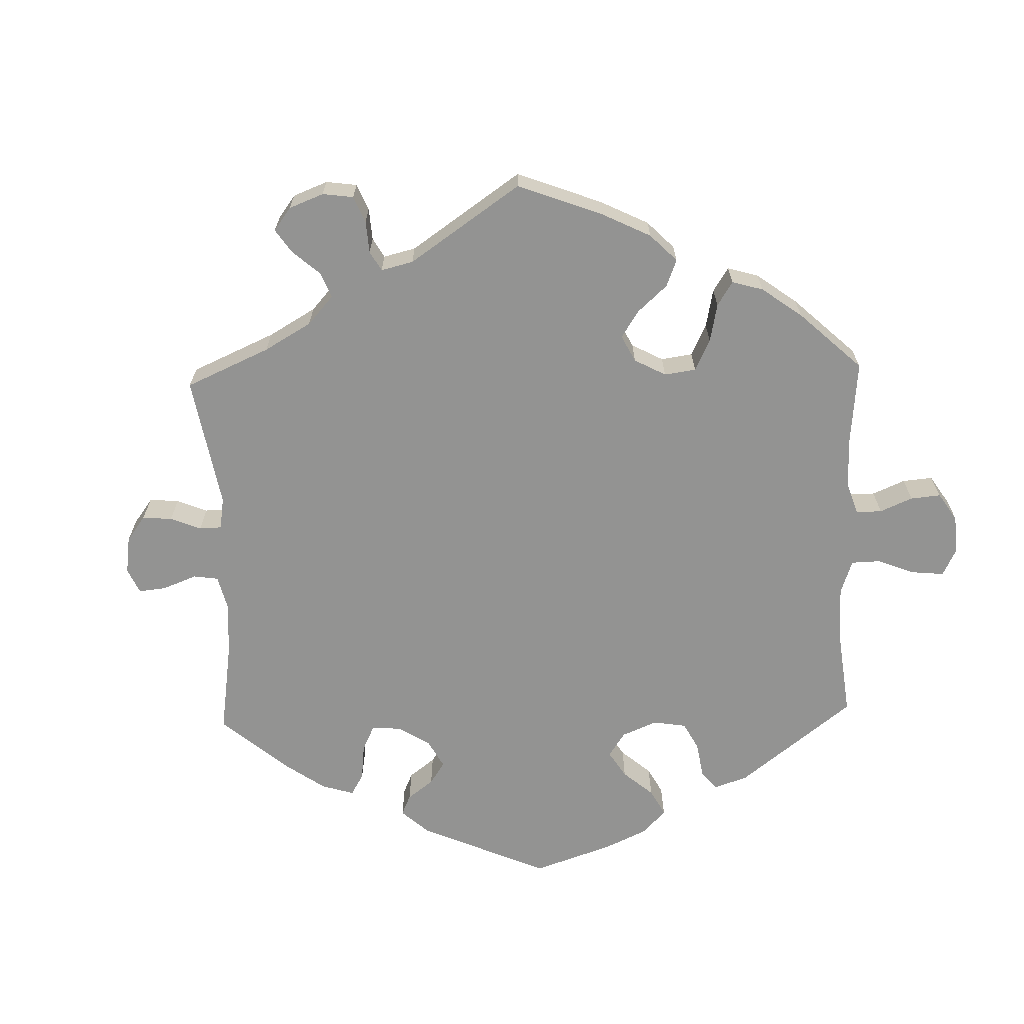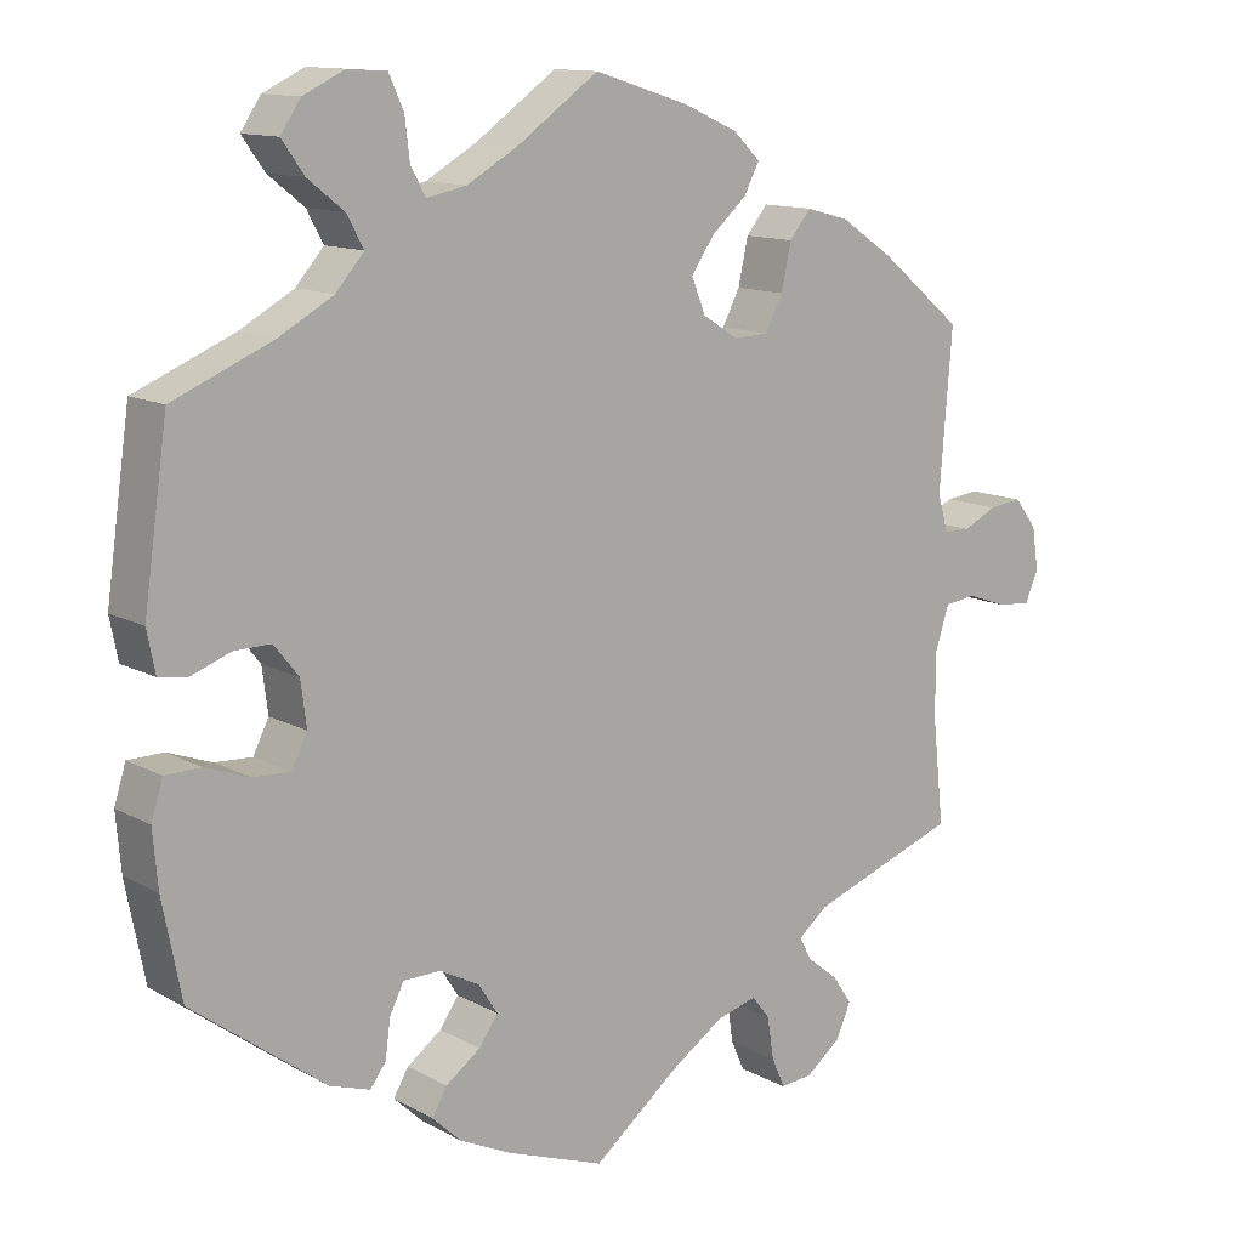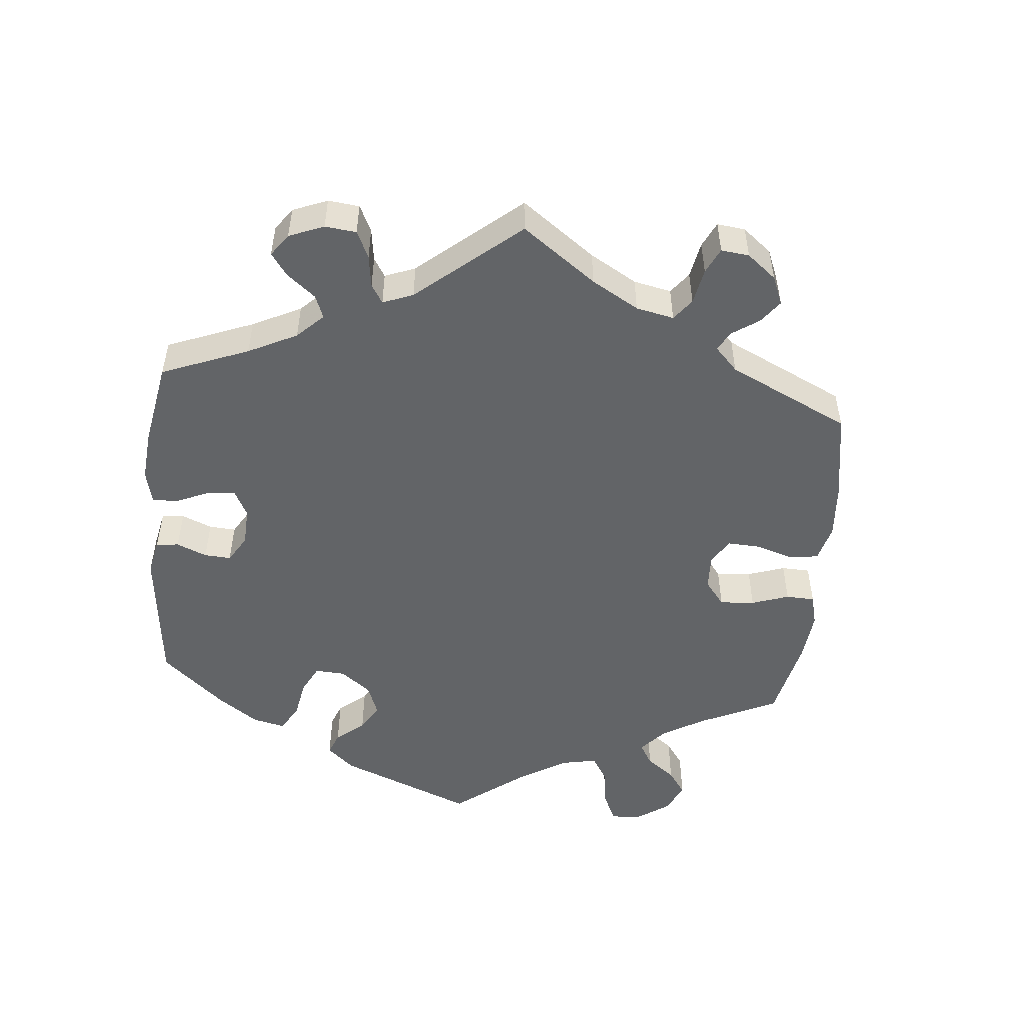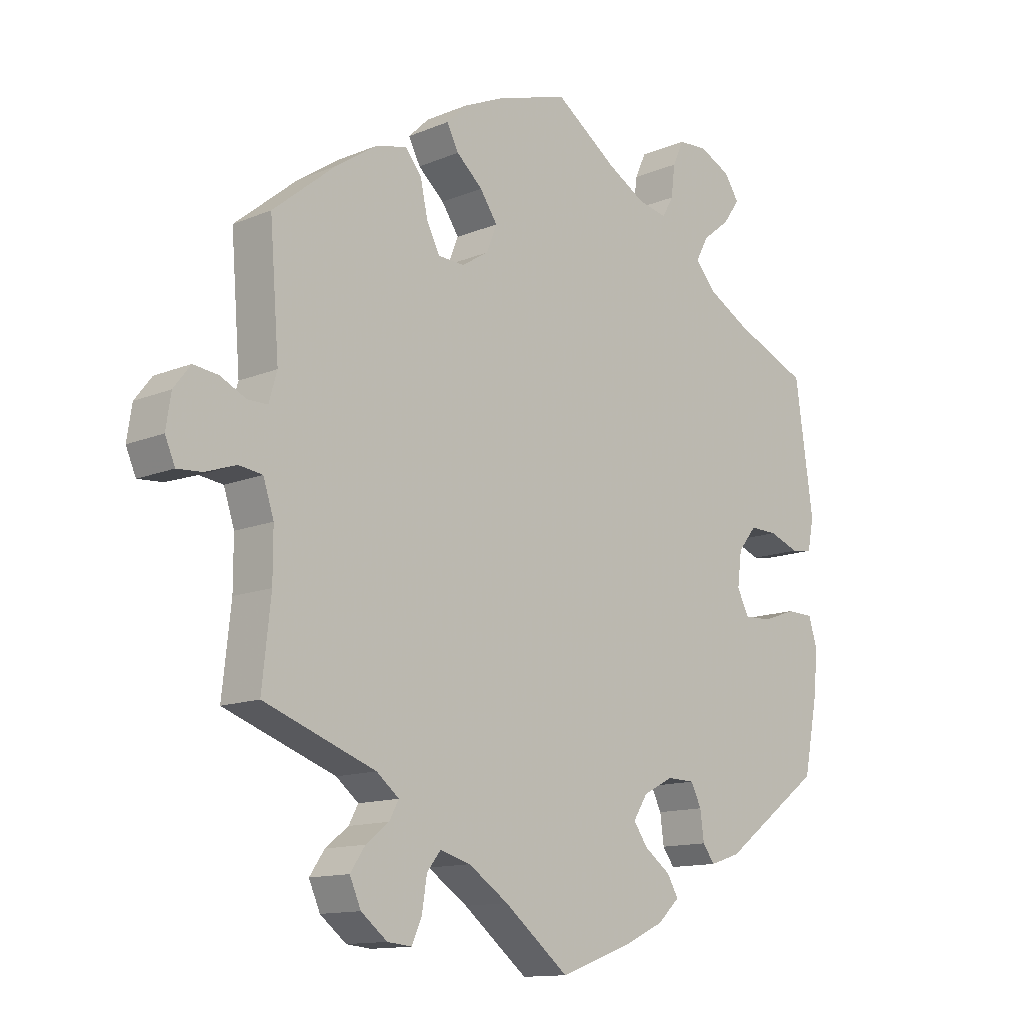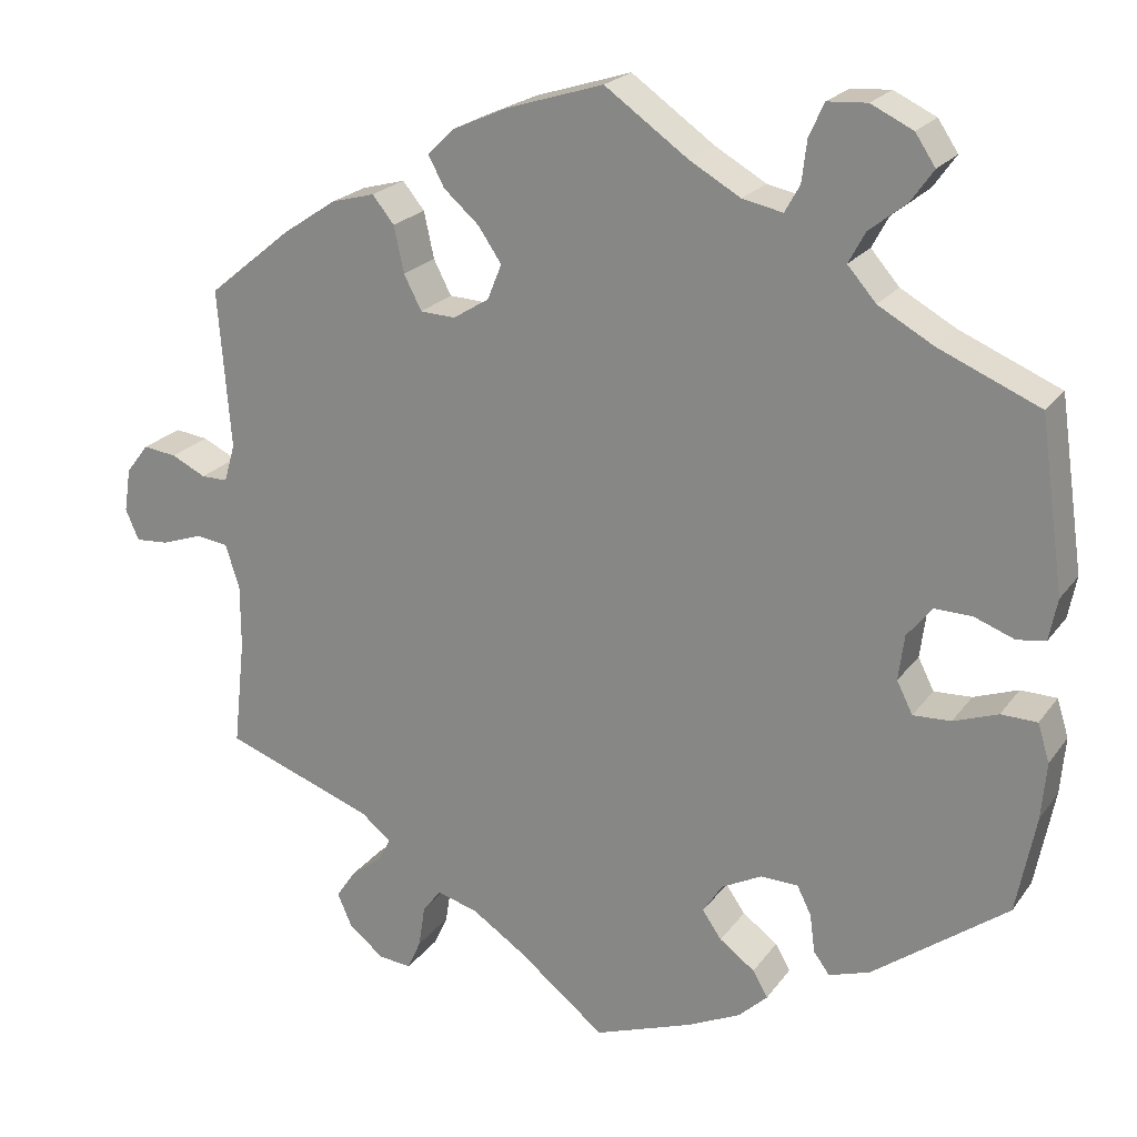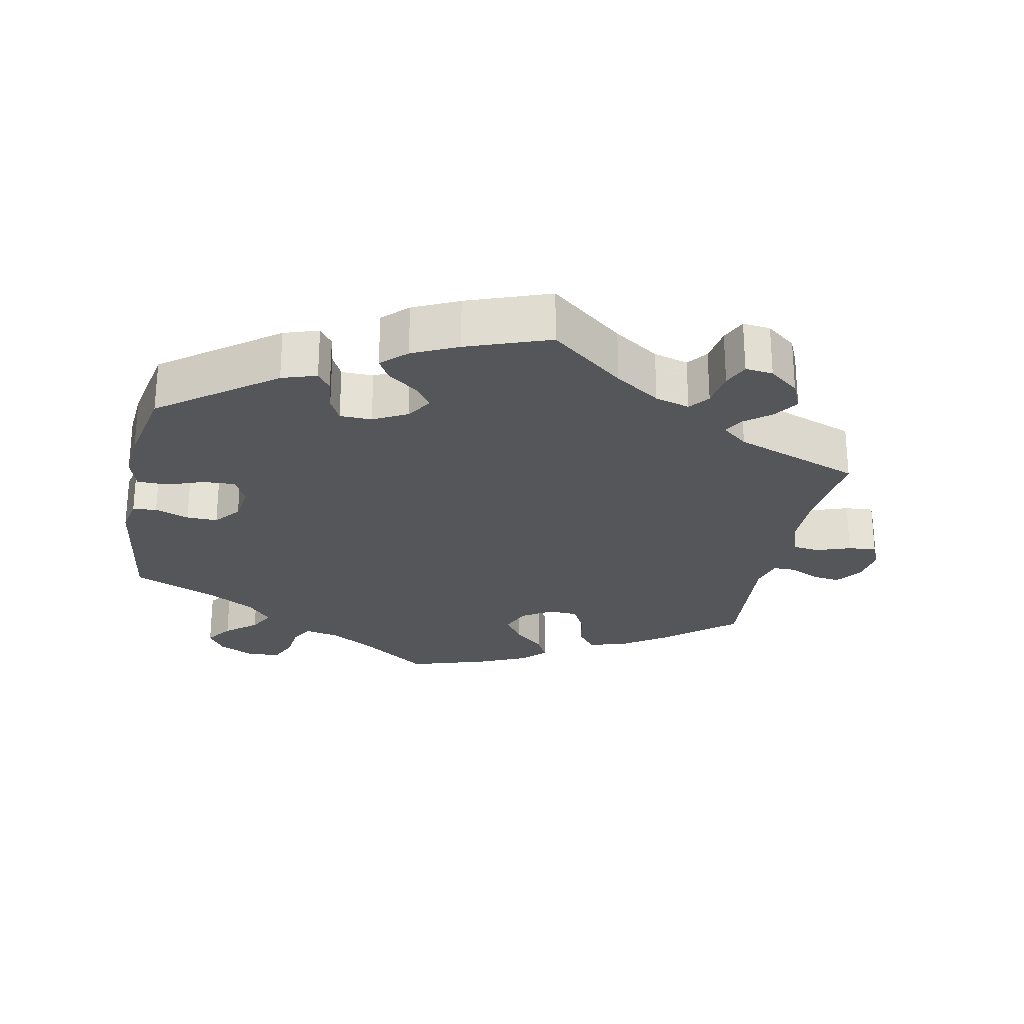
<metadata>
{"format":"obj","ext":"obj","renderer":"f3d","projection":"perspective","resolution":1024,"background":"white","views":[{"elev":-66.6,"azim":-58.2,"up":"+Y"},{"elev":12.4,"azim":141.6,"up":"+Z"},{"elev":-51.1,"azim":-125.4,"up":"+Y"},{"elev":-12.8,"azim":-46.1,"up":"+Z"},{"elev":21.8,"azim":26.1,"up":"+Z"},{"elev":-25.9,"azim":168.7,"up":"+Y"}]}
</metadata>
<code>
v 0.529 0.07 0.087
v 0.519 0.07 0.037
v 0.485 0.07 0.032
v 0.437 0.07 0.05
v 0.393 0.07 0.051
v 0.363 0.07 0.014
v 0.356 0.07 -0.04
v 0.375 0.07 -0.078
v 0.42 0.07 -0.076
v 0.473 0.07 -0.057
v 0.516 0.07 -0.058
v 0.53 0.07 -0.103
v 0.524 0.07 -0.171
v 0.501 0.07 -0.288
v 0.34 0.07 -0.407
v 0.291 0.07 -0.423
v 0.272 0.07 -0.397
v 0.266 0.07 -0.351
v 0.249 0.07 -0.317
v 0.204 0.07 -0.316
v 0.156 0.07 -0.341
v 0.133 0.07 -0.377
v 0.156 0.07 -0.41
v 0.198 0.07 -0.441
v 0.216 0.07 -0.472
v 0.181 0.07 -0.505
v 0.117 0.07 -0.535
v 0 0.07 -0.577
v -0.104 0.07 -0.494
v -0.168 0.07 -0.451
v -0.217 0.07 -0.437
v -0.239 0.07 -0.465
v -0.247 0.07 -0.516
v -0.263 0.07 -0.552
v -0.302 0.07 -0.548
v -0.344 0.07 -0.515
v -0.362 0.07 -0.474
v -0.338 0.07 -0.439
v -0.301 0.07 -0.41
v -0.286 0.07 -0.382
v -0.322 0.07 -0.353
v -0.501 0.07 -0.288
v -0.487 0.07 -0.159
v -0.487 0.07 -0.082
v -0.504 0.07 -0.03
v -0.542 0.07 -0.025
v -0.591 0.07 -0.042
v -0.631 0.07 -0.045
v -0.647 0.07 -0.008
v -0.639 0.07 0.044
v -0.612 0.07 0.079
v -0.572 0.07 0.074
v -0.531 0.07 0.054
v -0.499 0.07 0.054
v -0.486 0.07 0.099
v -0.501 0.07 0.289
v -0.401 0.07 0.371
v -0.337 0.07 0.414
v -0.285 0.07 0.428
v -0.259 0.07 0.396
v -0.247 0.07 0.341
v -0.226 0.07 0.3
v -0.184 0.07 0.298
v -0.141 0.07 0.325
v -0.124 0.07 0.367
v -0.152 0.07 0.408
v -0.194 0.07 0.445
v -0.213 0.07 0.481
v -0.18 0.07 0.513
v -0.115 0.07 0.542
v 0 0.07 0.578
v 0.099 0.07 0.508
v 0.16 0.07 0.473
v 0.208 0.07 0.463
v 0.226 0.07 0.495
v 0.232 0.07 0.545
v 0.25 0.07 0.584
v 0.297 0.07 0.587
v 0.347 0.07 0.563
v 0.371 0.07 0.527
v 0.344 0.07 0.489
v 0.3 0.07 0.454
v 0.28 0.07 0.417
v 0.314 0.07 0.378
v 0.38 0.07 0.341
v 0.5 0.07 0.29
v 0.529 0 0.087
v 0.519 0 0.037
v 0.485 0 0.032
v 0.437 0 0.05
v 0.393 0 0.051
v 0.363 0 0.014
v 0.356 0 -0.04
v 0.375 0 -0.078
v 0.42 0 -0.076
v 0.473 0 -0.057
v 0.516 0 -0.058
v 0.53 0 -0.103
v 0.524 0 -0.171
v 0.501 0 -0.288
v 0.34 0 -0.407
v 0.291 0 -0.423
v 0.272 0 -0.397
v 0.266 0 -0.351
v 0.249 0 -0.317
v 0.204 0 -0.316
v 0.156 0 -0.341
v 0.133 0 -0.377
v 0.156 0 -0.41
v 0.198 0 -0.441
v 0.216 0 -0.472
v 0.181 0 -0.505
v 0.117 0 -0.535
v 0 0 -0.577
v -0.104 0 -0.494
v -0.168 0 -0.451
v -0.217 0 -0.437
v -0.239 0 -0.465
v -0.247 0 -0.516
v -0.263 0 -0.552
v -0.302 0 -0.548
v -0.344 0 -0.515
v -0.362 0 -0.474
v -0.338 0 -0.439
v -0.301 0 -0.41
v -0.286 0 -0.382
v -0.322 0 -0.353
v -0.501 0 -0.288
v -0.487 0 -0.159
v -0.487 0 -0.082
v -0.504 0 -0.03
v -0.542 0 -0.025
v -0.591 0 -0.042
v -0.631 0 -0.045
v -0.647 0 -0.008
v -0.639 0 0.044
v -0.612 0 0.079
v -0.572 0 0.074
v -0.531 0 0.054
v -0.499 0 0.054
v -0.486 0 0.099
v -0.501 0 0.289
v -0.401 0 0.371
v -0.337 0 0.414
v -0.285 0 0.428
v -0.259 0 0.396
v -0.247 0 0.341
v -0.226 0 0.3
v -0.184 0 0.298
v -0.141 0 0.325
v -0.124 0 0.367
v -0.152 0 0.408
v -0.194 0 0.445
v -0.213 0 0.481
v -0.18 0 0.513
v -0.115 0 0.542
v 0 0 0.578
v 0.099 0 0.508
v 0.16 0 0.473
v 0.208 0 0.463
v 0.226 0 0.495
v 0.232 0 0.545
v 0.25 0 0.584
v 0.297 0 0.587
v 0.347 0 0.563
v 0.371 0 0.527
v 0.344 0 0.489
v 0.3 0 0.454
v 0.28 0 0.417
v 0.314 0 0.378
v 0.38 0 0.341
v 0.5 0 0.29
f 85 86 1 2
f 84 85 2 3
f 83 84 3 4
f 79 80 81 82
f 79 82 83
f 78 79 83
f 75 76 77 78
f 74 75 78 83
f 73 74 83 4
f 69 70 71 72
f 66 67 68 69
f 65 66 69 72
f 64 65 72 73
f 58 59 60 61
f 58 61 62
f 55 56 57 58
f 54 55 58 62
f 50 51 52 53
f 50 53 54
f 49 50 54
f 46 47 48 49
f 45 46 49 54
f 44 45 54 62
f 41 42 43
f 40 41 43 44
f 36 37 38 39
f 36 39 40
f 35 36 40
f 32 33 34 35
f 32 35 40
f 31 32 40
f 30 31 40 44
f 26 27 28 29
f 23 24 25 26
f 22 23 26 29
f 21 22 29 30
f 15 16 17 18
f 15 18 19
f 14 15 19
f 13 14 19 20
f 9 10 11 12
f 8 9 12 13
f 64 73 4 5
f 63 64 5 6
f 62 63 6 7
f 44 62 7 8
f 20 21 30 44
f 8 13 20 44
f 88 87 172 171
f 89 88 171 170
f 90 89 170 169
f 168 167 166 165
f 169 168 165
f 169 165 164
f 164 163 162 161
f 169 164 161 160
f 90 169 160 159
f 158 157 156 155
f 155 154 153 152
f 158 155 152 151
f 159 158 151 150
f 147 146 145 144
f 148 147 144
f 144 143 142 141
f 148 144 141 140
f 139 138 137 136
f 140 139 136
f 140 136 135
f 135 134 133 132
f 140 135 132 131
f 148 140 131 130
f 129 128 127
f 130 129 127 126
f 125 124 123 122
f 126 125 122
f 126 122 121
f 121 120 119 118
f 126 121 118
f 126 118 117
f 130 126 117 116
f 115 114 113 112
f 112 111 110 109
f 115 112 109 108
f 116 115 108 107
f 104 103 102 101
f 105 104 101
f 105 101 100
f 106 105 100 99
f 98 97 96 95
f 99 98 95 94
f 91 90 159 150
f 92 91 150 149
f 93 92 149 148
f 94 93 148 130
f 130 116 107 106
f 130 106 99 94
f 1 87 88 2
f 2 88 89 3
f 3 89 90 4
f 4 90 91 5
f 5 91 92 6
f 6 92 93 7
f 7 93 94 8
f 8 94 95 9
f 9 95 96 10
f 10 96 97 11
f 11 97 98 12
f 12 98 99 13
f 13 99 100 14
f 14 100 101 15
f 15 101 102 16
f 16 102 103 17
f 17 103 104 18
f 18 104 105 19
f 19 105 106 20
f 20 106 107 21
f 21 107 108 22
f 22 108 109 23
f 23 109 110 24
f 24 110 111 25
f 25 111 112 26
f 26 112 113 27
f 27 113 114 28
f 28 114 115 29
f 29 115 116 30
f 30 116 117 31
f 31 117 118 32
f 32 118 119 33
f 33 119 120 34
f 34 120 121 35
f 35 121 122 36
f 36 122 123 37
f 37 123 124 38
f 38 124 125 39
f 39 125 126 40
f 40 126 127 41
f 41 127 128 42
f 42 128 129 43
f 43 129 130 44
f 44 130 131 45
f 45 131 132 46
f 46 132 133 47
f 47 133 134 48
f 48 134 135 49
f 49 135 136 50
f 50 136 137 51
f 51 137 138 52
f 52 138 139 53
f 53 139 140 54
f 54 140 141 55
f 55 141 142 56
f 56 142 143 57
f 57 143 144 58
f 58 144 145 59
f 59 145 146 60
f 60 146 147 61
f 61 147 148 62
f 62 148 149 63
f 63 149 150 64
f 64 150 151 65
f 65 151 152 66
f 66 152 153 67
f 67 153 154 68
f 68 154 155 69
f 69 155 156 70
f 70 156 157 71
f 71 157 158 72
f 72 158 159 73
f 73 159 160 74
f 74 160 161 75
f 75 161 162 76
f 76 162 163 77
f 77 163 164 78
f 78 164 165 79
f 79 165 166 80
f 80 166 167 81
f 81 167 168 82
f 82 168 169 83
f 83 169 170 84
f 84 170 171 85
f 85 171 172 86
f 86 172 87 1

</code>
